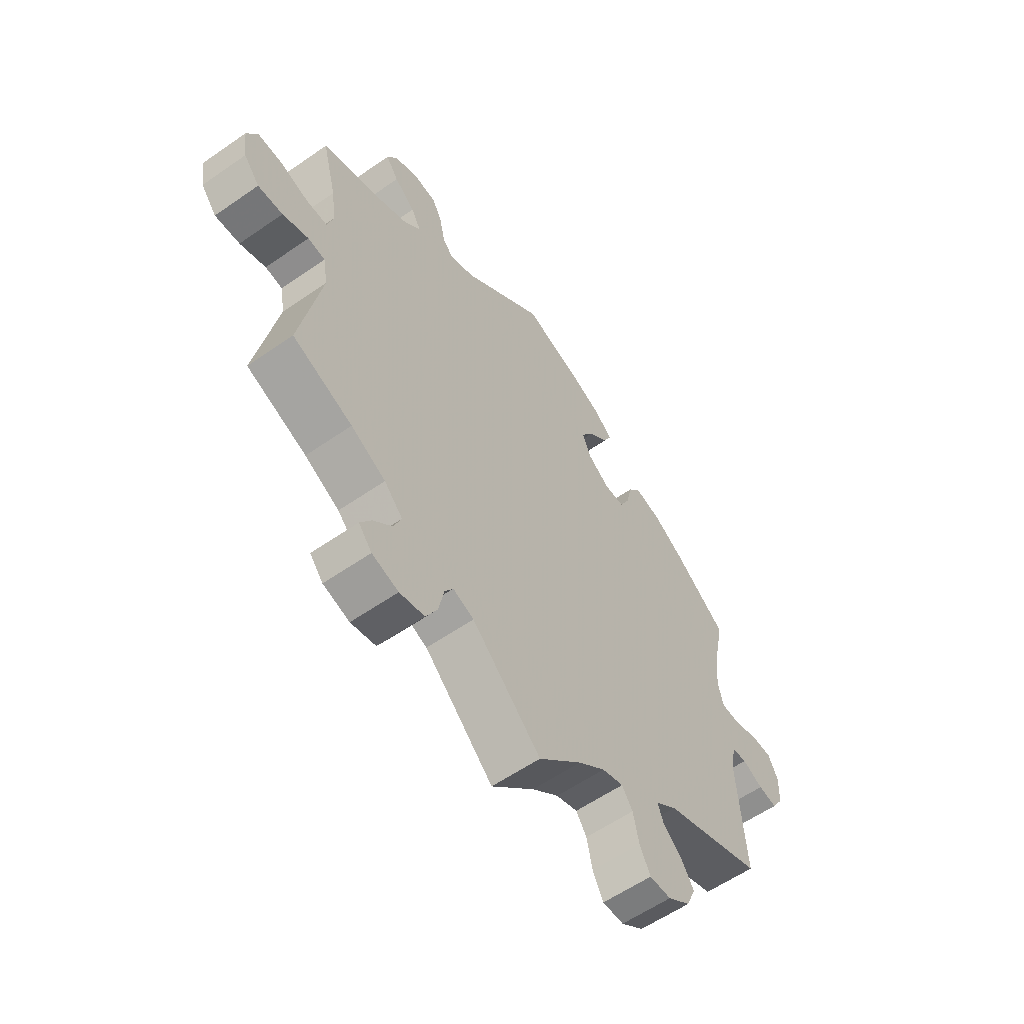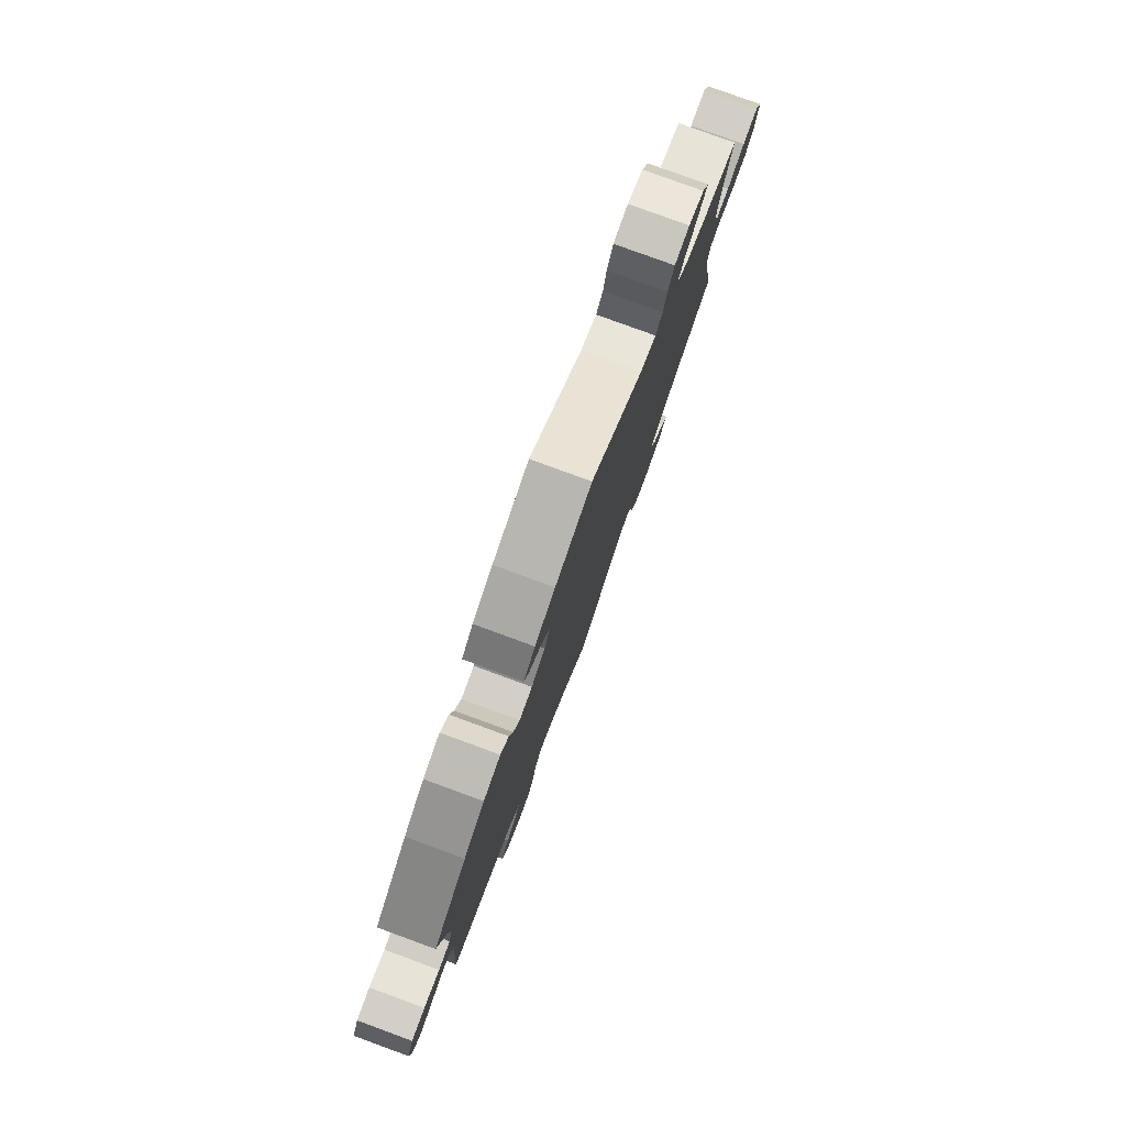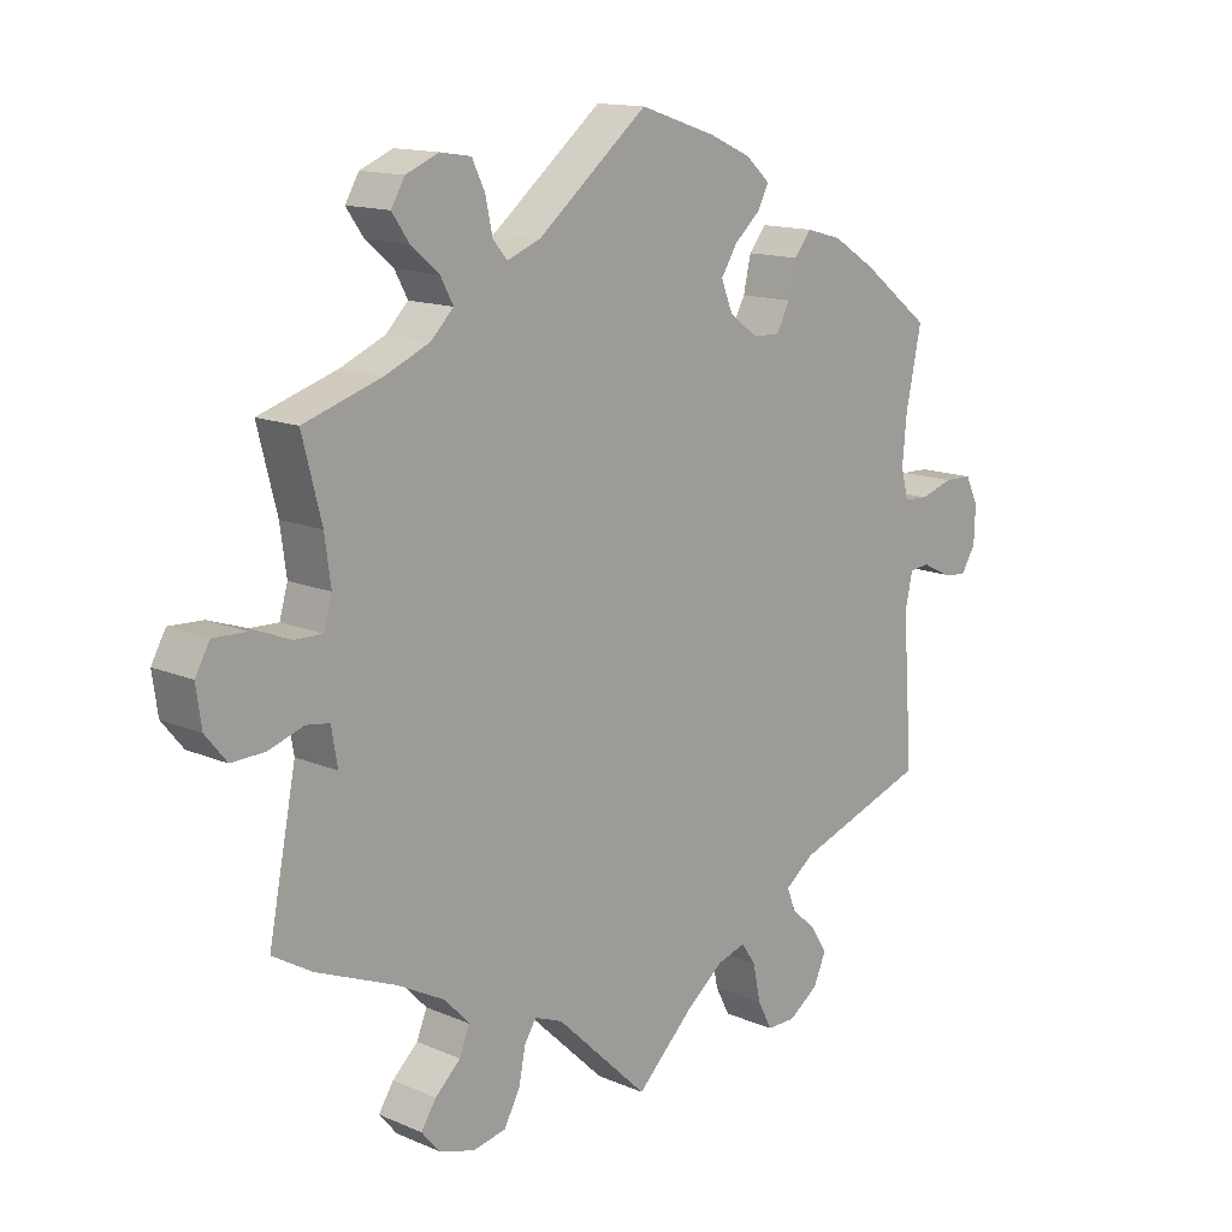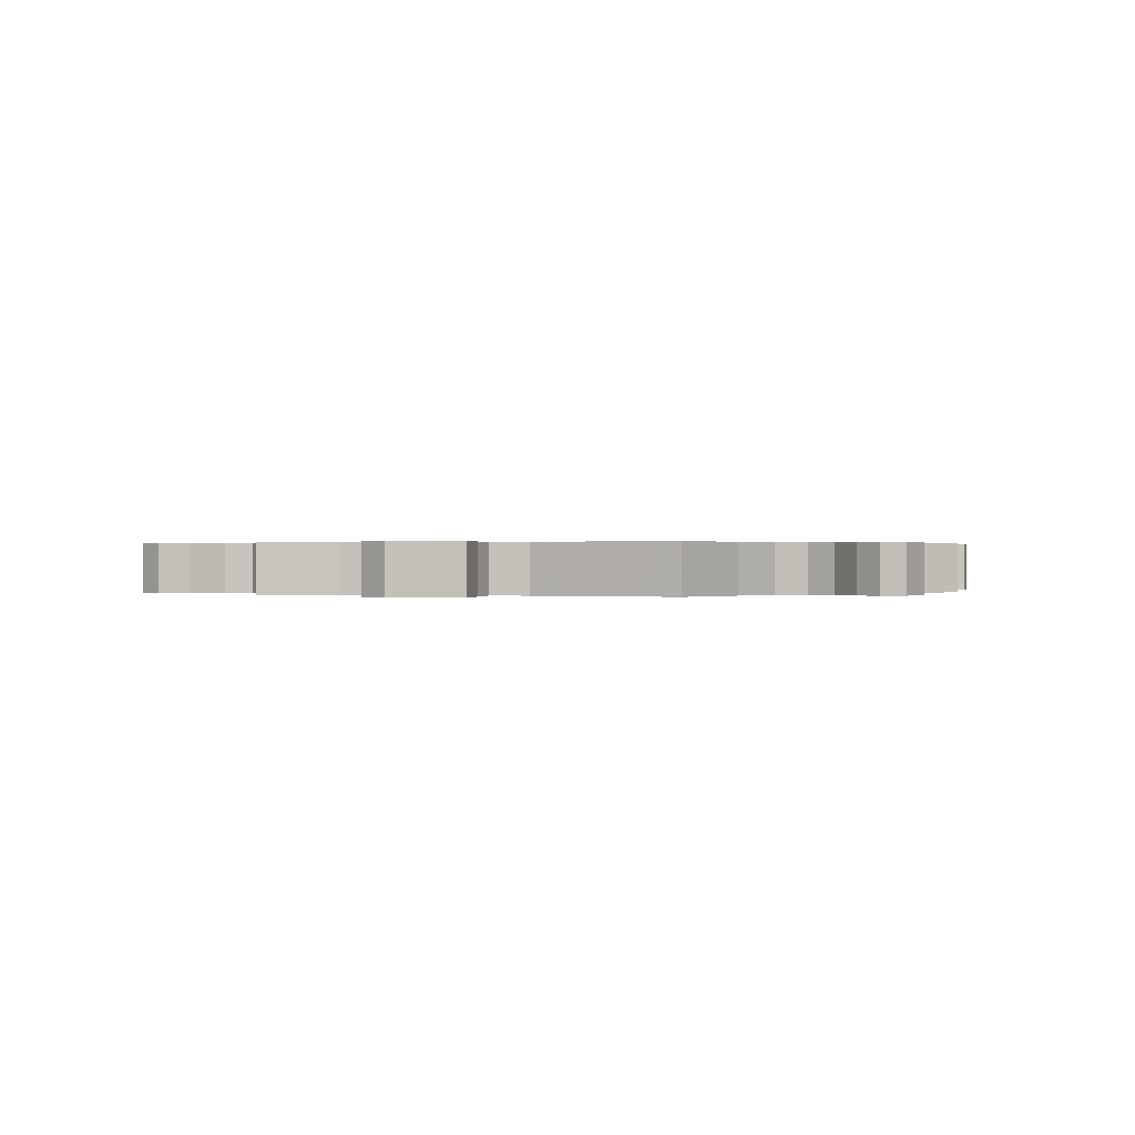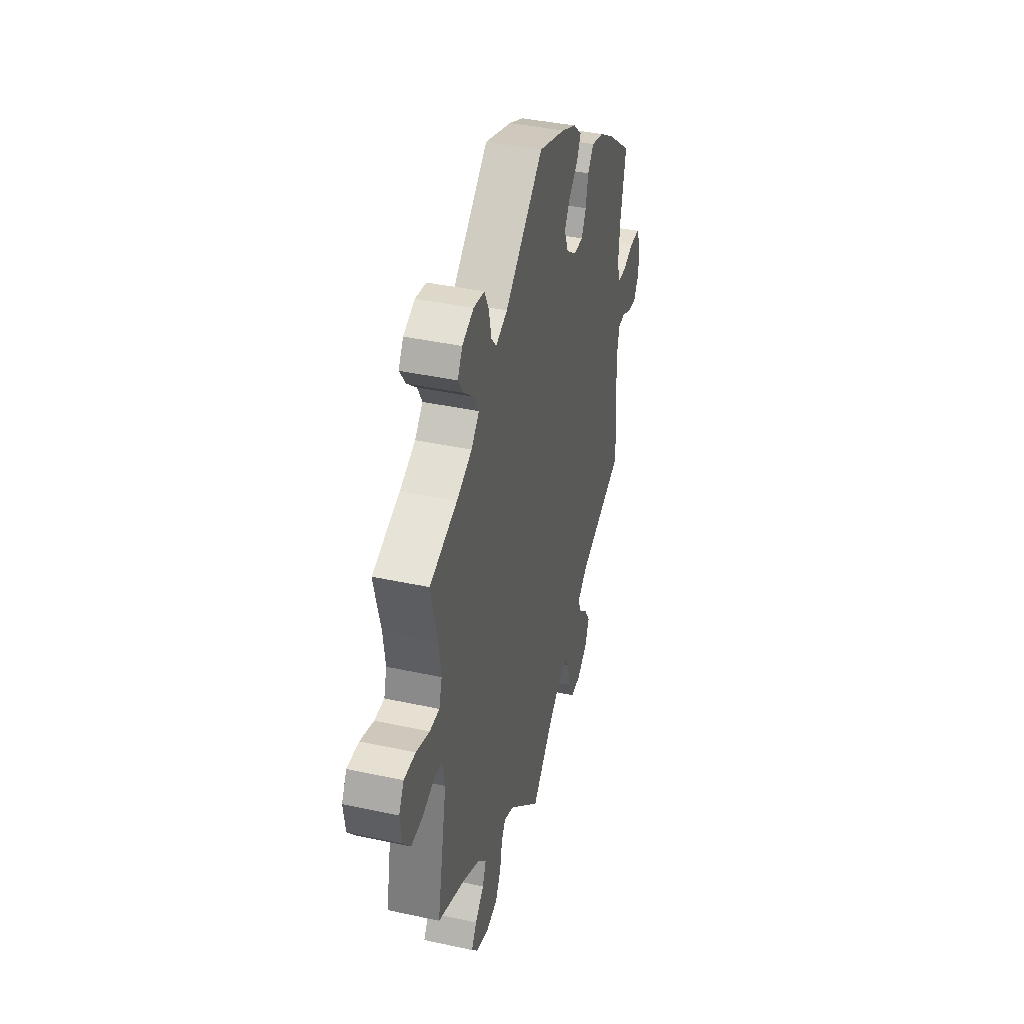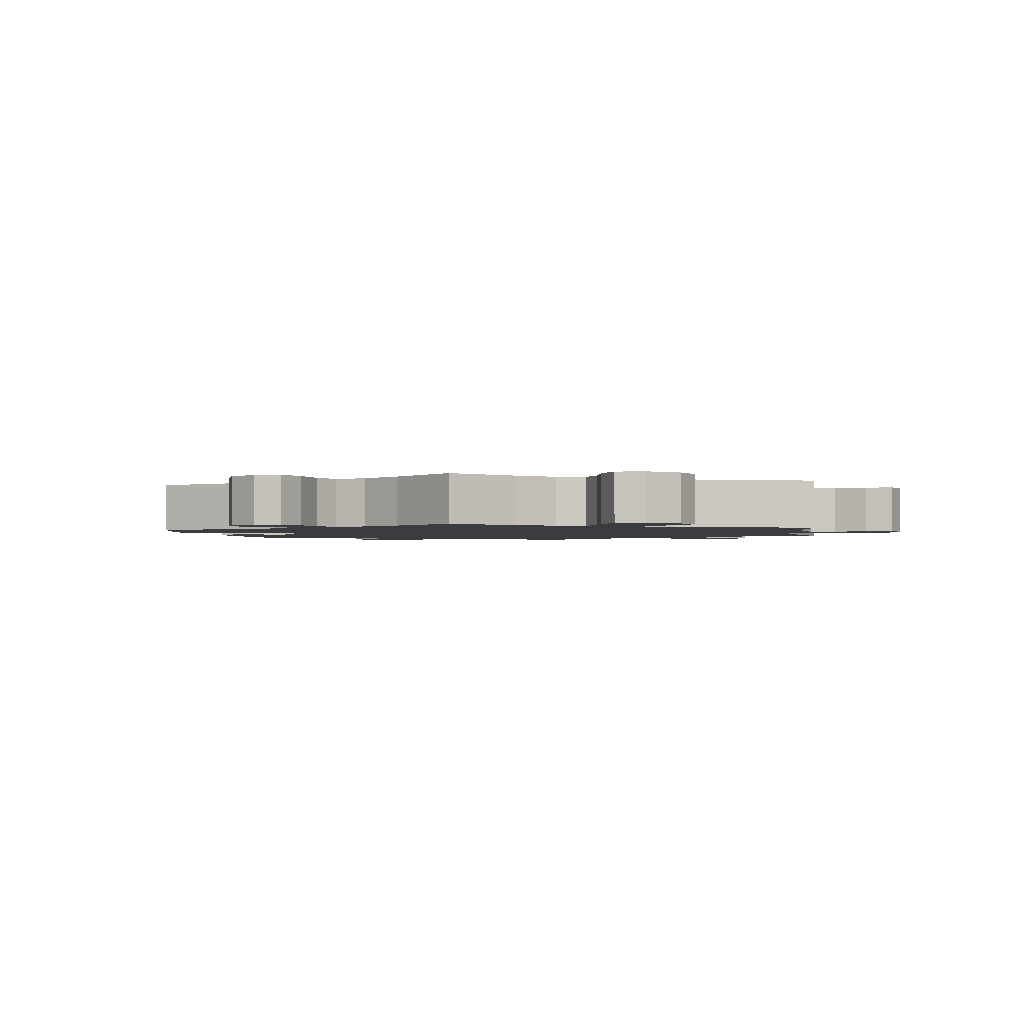
<metadata>
{"format":"obj","ext":"obj","renderer":"f3d","projection":"perspective","resolution":1024,"background":"white","views":[{"elev":-58.6,"azim":125.7,"up":"+Z"},{"elev":79.7,"azim":-69.9,"up":"+Z"},{"elev":13.9,"azim":133.7,"up":"+Z"},{"elev":0.2,"azim":105.8,"up":"+Y"},{"elev":39.6,"azim":105.1,"up":"+Z"},{"elev":-1.9,"azim":68.4,"up":"+Y"}]}
</metadata>
<code>
v -0.085 0.07 -0.495
v -0.138 0.07 -0.453
v -0.18 0.07 -0.44
v -0.201 0.07 -0.471
v -0.212 0.07 -0.524
v -0.233 0.07 -0.565
v -0.275 0.07 -0.565
v -0.319 0.07 -0.534
v -0.337 0.07 -0.492
v -0.313 0.07 -0.454
v -0.276 0.07 -0.421
v -0.264 0.07 -0.389
v -0.306 0.07 -0.357
v -0.501 0.07 -0.289
v -0.486 0.07 -0.076
v -0.497 0.07 -0.025
v -0.526 0.07 -0.022
v -0.566 0.07 -0.042
v -0.603 0.07 -0.048
v -0.625 0.07 -0.013
v -0.627 0.07 0.041
v -0.608 0.07 0.08
v -0.567 0.07 0.081
v -0.519 0.07 0.066
v -0.483 0.07 0.068
v -0.472 0.07 0.111
v -0.478 0.07 0.178
v -0.501 0.07 0.289
v -0.4 0.07 0.367
v -0.337 0.07 0.407
v -0.285 0.07 0.421
v -0.26 0.07 0.39
v -0.249 0.07 0.341
v -0.23 0.07 0.304
v -0.19 0.07 0.305
v -0.148 0.07 0.336
v -0.131 0.07 0.378
v -0.155 0.07 0.416
v -0.193 0.07 0.45
v -0.209 0.07 0.481
v -0.174 0.07 0.513
v -0.112 0.07 0.541
v 0 0.07 0.578
v 0.161 0.07 0.447
v 0.21 0.07 0.428
v 0.231 0.07 0.453
v 0.241 0.07 0.501
v 0.26 0.07 0.54
v 0.305 0.07 0.547
v 0.353 0.07 0.527
v 0.373 0.07 0.493
v 0.348 0.07 0.457
v 0.307 0.07 0.422
v 0.288 0.07 0.387
v 0.321 0.07 0.354
v 0.385 0.07 0.326
v 0.5 0.07 0.289
v 0.472 0.07 0.179
v 0.463 0.07 0.113
v 0.475 0.07 0.071
v 0.516 0.07 0.072
v 0.572 0.07 0.091
v 0.621 0.07 0.093
v 0.642 0.07 0.055
v 0.634 0.07 -0.001
v 0.603 0.07 -0.039
v 0.554 0.07 -0.037
v 0.503 0.07 -0.02
v 0.469 0.07 -0.025
v 0.46 0.07 -0.078
v 0.501 0.07 -0.288
v 0.383 0.07 -0.336
v 0.315 0.07 -0.372
v 0.279 0.07 -0.41
v 0.294 0.07 -0.447
v 0.331 0.07 -0.482
v 0.353 0.07 -0.516
v 0.327 0.07 -0.547
v 0.275 0.07 -0.563
v 0.226 0.07 -0.553
v 0.203 0.07 -0.51
v 0.193 0.07 -0.46
v 0.176 0.07 -0.433
v 0.135 0.07 -0.449
v 0 0.07 -0.578
v -0.085 0 -0.495
v -0.138 0 -0.453
v -0.18 0 -0.44
v -0.201 0 -0.471
v -0.212 0 -0.524
v -0.233 0 -0.565
v -0.275 0 -0.565
v -0.319 0 -0.534
v -0.337 0 -0.492
v -0.313 0 -0.454
v -0.276 0 -0.421
v -0.264 0 -0.389
v -0.306 0 -0.357
v -0.501 0 -0.289
v -0.486 0 -0.076
v -0.497 0 -0.025
v -0.526 0 -0.022
v -0.566 0 -0.042
v -0.603 0 -0.048
v -0.625 0 -0.013
v -0.627 0 0.041
v -0.608 0 0.08
v -0.567 0 0.081
v -0.519 0 0.066
v -0.483 0 0.068
v -0.472 0 0.111
v -0.478 0 0.178
v -0.501 0 0.289
v -0.4 0 0.367
v -0.337 0 0.407
v -0.285 0 0.421
v -0.26 0 0.39
v -0.249 0 0.341
v -0.23 0 0.304
v -0.19 0 0.305
v -0.148 0 0.336
v -0.131 0 0.378
v -0.155 0 0.416
v -0.193 0 0.45
v -0.209 0 0.481
v -0.174 0 0.513
v -0.112 0 0.541
v 0 0 0.578
v 0.161 0 0.447
v 0.21 0 0.428
v 0.231 0 0.453
v 0.241 0 0.501
v 0.26 0 0.54
v 0.305 0 0.547
v 0.353 0 0.527
v 0.373 0 0.493
v 0.348 0 0.457
v 0.307 0 0.422
v 0.288 0 0.387
v 0.321 0 0.354
v 0.385 0 0.326
v 0.5 0 0.289
v 0.472 0 0.179
v 0.463 0 0.113
v 0.475 0 0.071
v 0.516 0 0.072
v 0.572 0 0.091
v 0.621 0 0.093
v 0.642 0 0.055
v 0.634 0 -0.001
v 0.603 0 -0.039
v 0.554 0 -0.037
v 0.503 0 -0.02
v 0.469 0 -0.025
v 0.46 0 -0.078
v 0.501 0 -0.288
v 0.383 0 -0.336
v 0.315 0 -0.372
v 0.279 0 -0.41
v 0.294 0 -0.447
v 0.331 0 -0.482
v 0.353 0 -0.516
v 0.327 0 -0.547
v 0.275 0 -0.563
v 0.226 0 -0.553
v 0.203 0 -0.51
v 0.193 0 -0.46
v 0.176 0 -0.433
v 0.135 0 -0.449
v 0 0 -0.578
f 84 85 1
f 83 84 1 2
f 79 80 81 82
f 79 82 83
f 78 79 83
f 75 76 77 78
f 74 75 78 83
f 73 74 83 2
f 70 71 72
f 69 70 72 73
f 65 66 67 68
f 63 64 65 68
f 61 62 63 68
f 60 61 68 69
f 59 60 69 73
f 56 57 58
f 55 56 58 59
f 54 55 59 73
f 50 51 52 53
f 50 53 54
f 49 50 54
f 46 47 48 49
f 46 49 54
f 45 46 54 73
f 41 42 43 44
f 38 39 40 41
f 37 38 41 44
f 36 37 44 45
f 30 31 32 33
f 30 33 34
f 27 28 29 30
f 26 27 30 34
f 25 26 34 35
f 21 22 23 24
f 21 24 25
f 20 21 25
f 17 18 19 20
f 17 20 25
f 16 17 25 35
f 13 14 15
f 12 13 15 16
f 8 9 10 11
f 6 7 8 11
f 4 5 6 11
f 3 4 11 12
f 35 36 45 73
f 12 16 35 73
f 2 3 12 73
f 86 170 169
f 87 86 169 168
f 167 166 165 164
f 168 167 164
f 168 164 163
f 163 162 161 160
f 168 163 160 159
f 87 168 159 158
f 157 156 155
f 158 157 155 154
f 153 152 151 150
f 153 150 149 148
f 153 148 147 146
f 154 153 146 145
f 158 154 145 144
f 143 142 141
f 144 143 141 140
f 158 144 140 139
f 138 137 136 135
f 139 138 135
f 139 135 134
f 134 133 132 131
f 139 134 131
f 158 139 131 130
f 129 128 127 126
f 126 125 124 123
f 129 126 123 122
f 130 129 122 121
f 118 117 116 115
f 119 118 115
f 115 114 113 112
f 119 115 112 111
f 120 119 111 110
f 109 108 107 106
f 110 109 106
f 110 106 105
f 105 104 103 102
f 110 105 102
f 120 110 102 101
f 100 99 98
f 101 100 98 97
f 96 95 94 93
f 96 93 92 91
f 96 91 90 89
f 97 96 89 88
f 158 130 121 120
f 158 120 101 97
f 158 97 88 87
f 1 86 87 2
f 2 87 88 3
f 3 88 89 4
f 4 89 90 5
f 5 90 91 6
f 6 91 92 7
f 7 92 93 8
f 8 93 94 9
f 9 94 95 10
f 10 95 96 11
f 11 96 97 12
f 12 97 98 13
f 13 98 99 14
f 14 99 100 15
f 15 100 101 16
f 16 101 102 17
f 17 102 103 18
f 18 103 104 19
f 19 104 105 20
f 20 105 106 21
f 21 106 107 22
f 22 107 108 23
f 23 108 109 24
f 24 109 110 25
f 25 110 111 26
f 26 111 112 27
f 27 112 113 28
f 28 113 114 29
f 29 114 115 30
f 30 115 116 31
f 31 116 117 32
f 32 117 118 33
f 33 118 119 34
f 34 119 120 35
f 35 120 121 36
f 36 121 122 37
f 37 122 123 38
f 38 123 124 39
f 39 124 125 40
f 40 125 126 41
f 41 126 127 42
f 42 127 128 43
f 43 128 129 44
f 44 129 130 45
f 45 130 131 46
f 46 131 132 47
f 47 132 133 48
f 48 133 134 49
f 49 134 135 50
f 50 135 136 51
f 51 136 137 52
f 52 137 138 53
f 53 138 139 54
f 54 139 140 55
f 55 140 141 56
f 56 141 142 57
f 57 142 143 58
f 58 143 144 59
f 59 144 145 60
f 60 145 146 61
f 61 146 147 62
f 62 147 148 63
f 63 148 149 64
f 64 149 150 65
f 65 150 151 66
f 66 151 152 67
f 67 152 153 68
f 68 153 154 69
f 69 154 155 70
f 70 155 156 71
f 71 156 157 72
f 72 157 158 73
f 73 158 159 74
f 74 159 160 75
f 75 160 161 76
f 76 161 162 77
f 77 162 163 78
f 78 163 164 79
f 79 164 165 80
f 80 165 166 81
f 81 166 167 82
f 82 167 168 83
f 83 168 169 84
f 84 169 170 85
f 85 170 86 1

</code>
